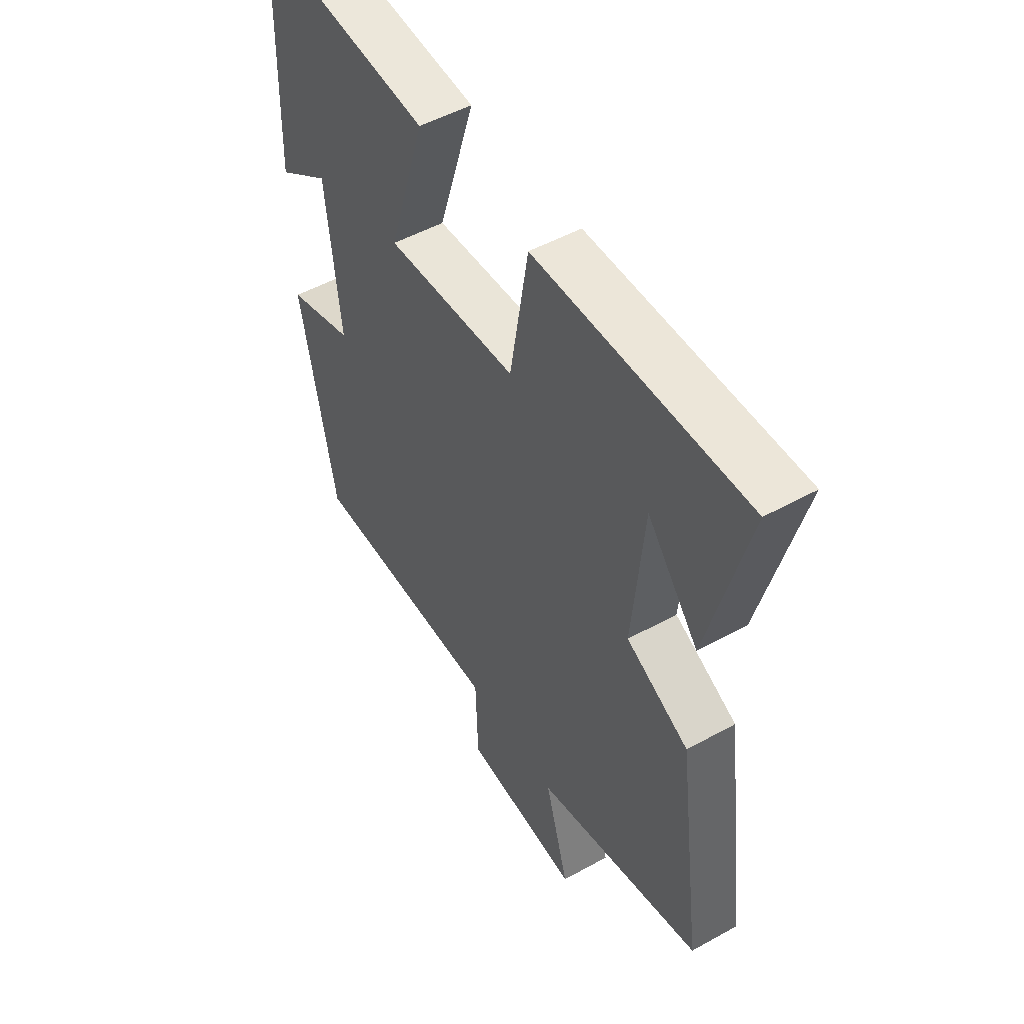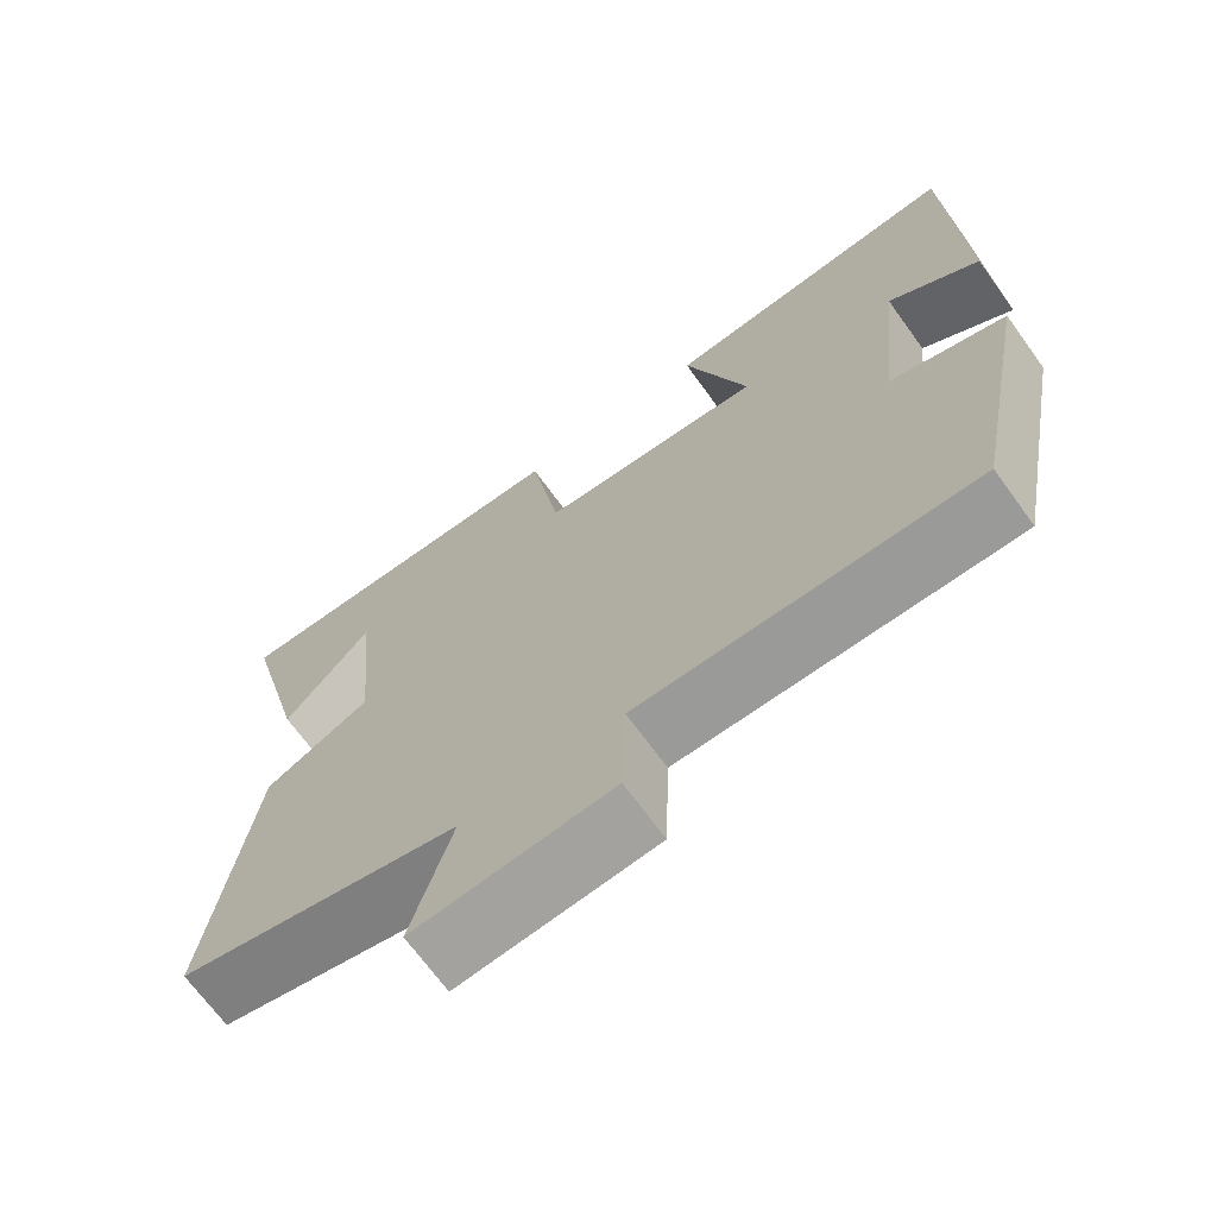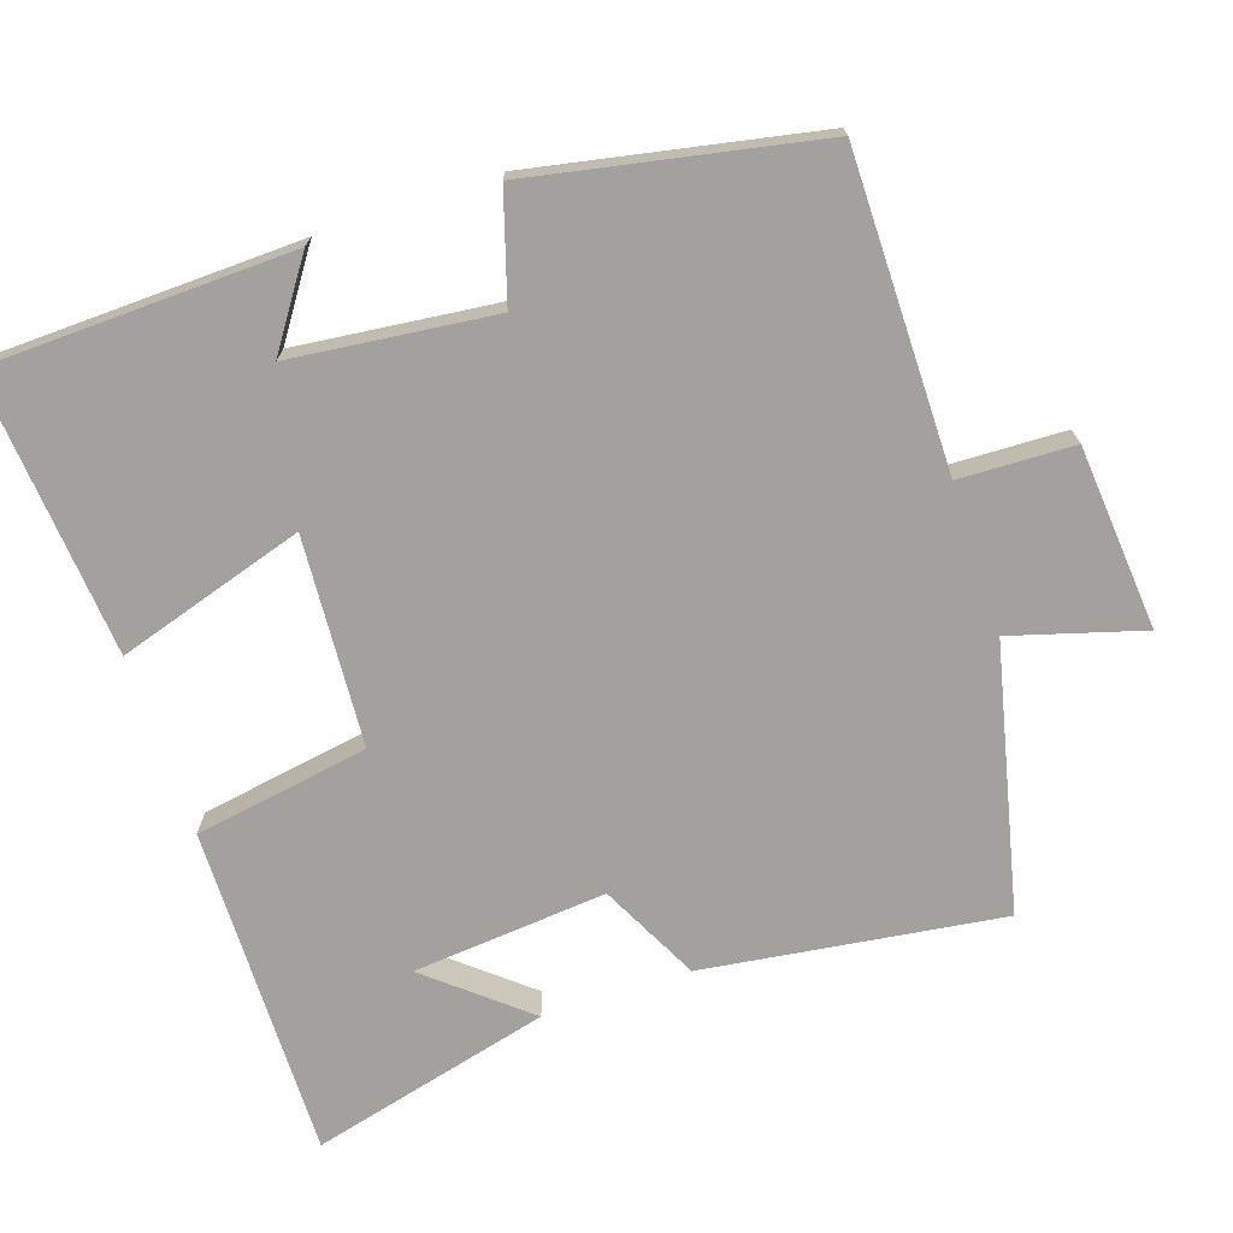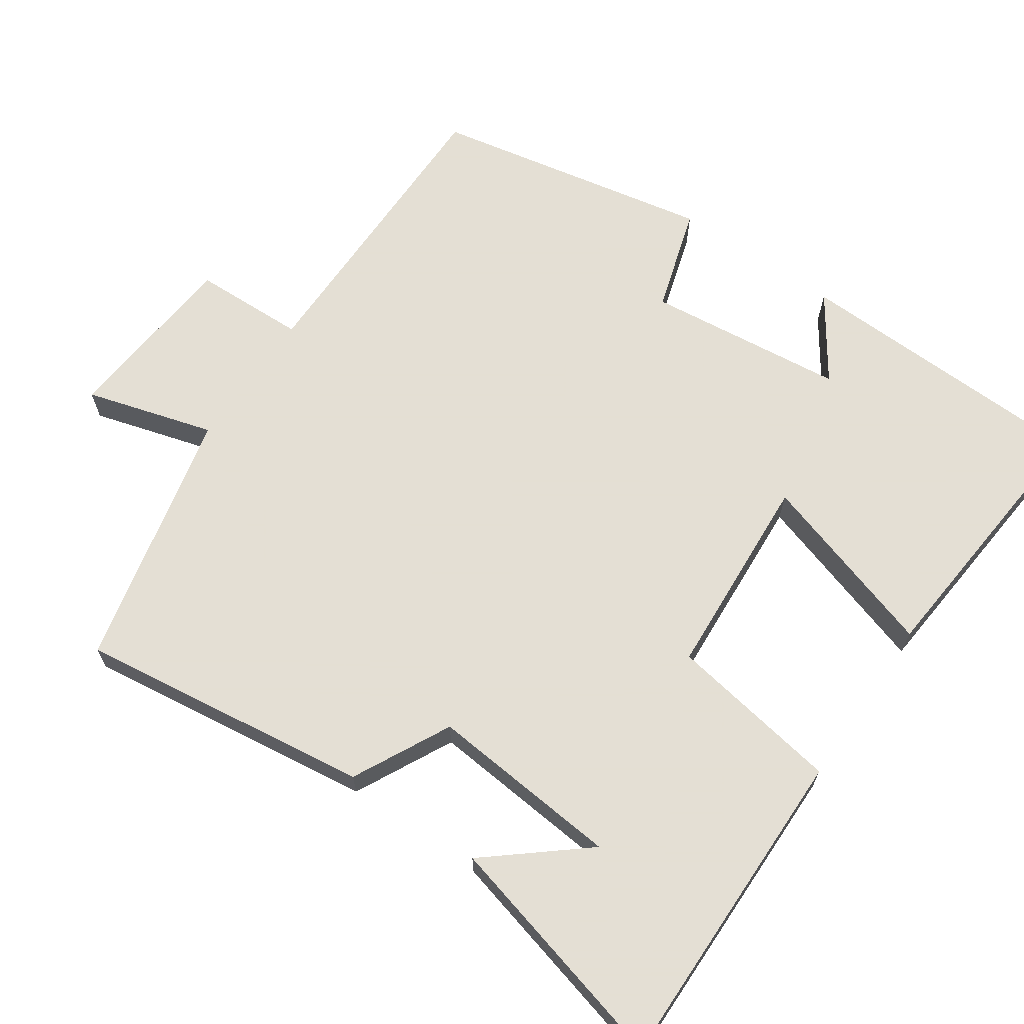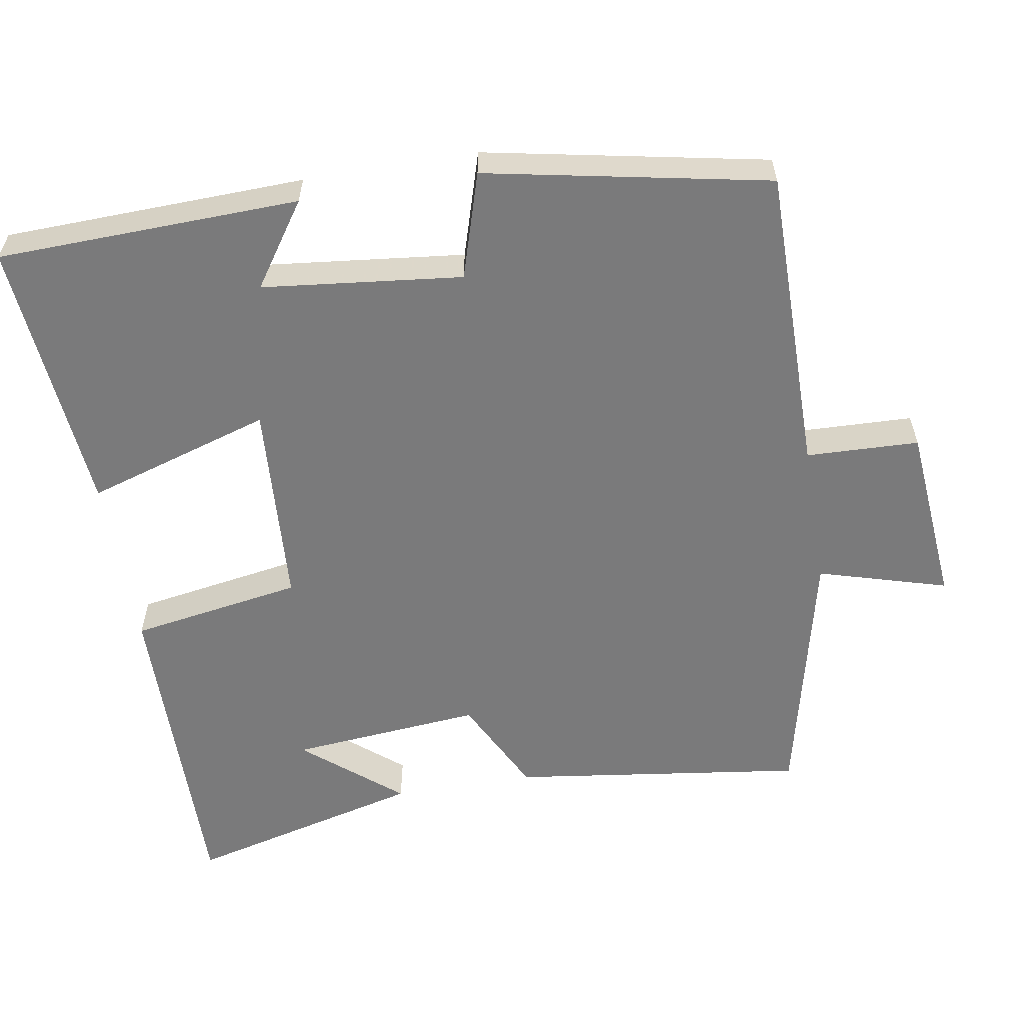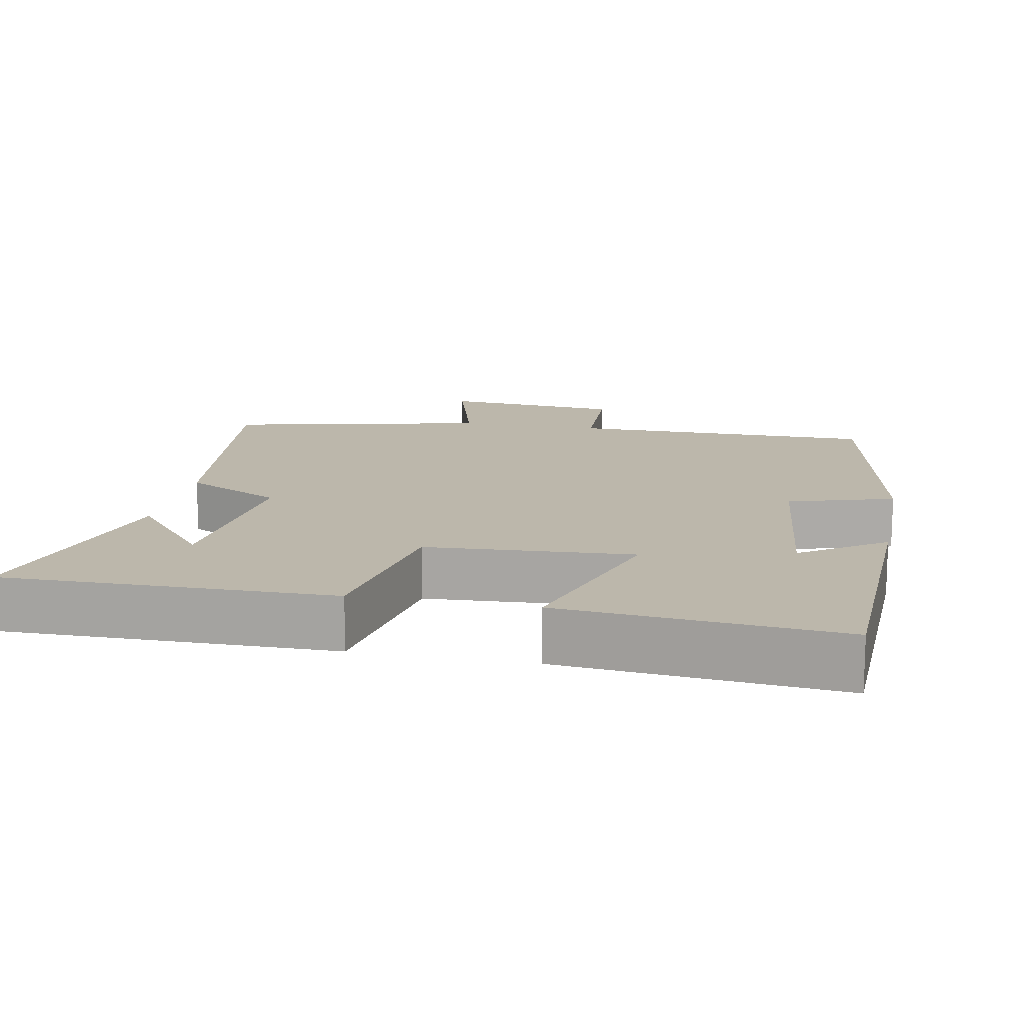
<metadata>
{"format":"obj","ext":"obj","renderer":"f3d","projection":"perspective","resolution":1024,"background":"white","views":[{"elev":50.5,"azim":-121.2,"up":"+Z"},{"elev":-69.2,"azim":35.9,"up":"+Z"},{"elev":-72.0,"azim":108.4,"up":"+Y"},{"elev":66.3,"azim":-55.4,"up":"+Y"},{"elev":-58.1,"azim":99.5,"up":"+Y"},{"elev":14.4,"azim":11.2,"up":"+Y"}]}
</metadata>
<code>
v 0.487 0.07 0.534
v 0.5 0.07 0.122
v 0.386 0.07 0.2
v 0.356 0.07 -0.072
v 0.5 0.07 -0.116
v 0.425 0.07 -0.5
v 0.004 0.07 -0.5
v -0.001 0.07 -0.654
v -0.249 0.07 -0.676
v -0.198 0.07 -0.5
v -0.554 0.07 -0.418
v -0.5 0.07 -0.017
v -0.367 0.07 0.05
v -0.391 0.07 0.312
v -0.5 0.07 0.181
v -0.583 0.07 0.505
v -0.134 0.07 0.5
v -0.095 0.07 0.265
v 0.187 0.07 0.247
v 0.108 0.07 0.5
v 0.487 0 0.534
v 0.5 0 0.122
v 0.386 0 0.2
v 0.356 0 -0.072
v 0.5 0 -0.116
v 0.425 0 -0.5
v 0.004 0 -0.5
v -0.001 0 -0.654
v -0.249 0 -0.676
v -0.198 0 -0.5
v -0.554 0 -0.418
v -0.5 0 -0.017
v -0.367 0 0.05
v -0.391 0 0.312
v -0.5 0 0.181
v -0.583 0 0.505
v -0.134 0 0.5
v -0.095 0 0.265
v 0.187 0 0.247
v 0.108 0 0.5
f 19 20 1
f 16 17 18
f 14 15 16
f 14 16 18
f 13 14 18
f 10 11 12 13
f 10 13 18 19
f 7 8 9 10
f 4 5 6 7
f 3 4 7 10
f 1 2 3
f 1 3 10 19
f 21 40 39
f 38 37 36
f 36 35 34
f 38 36 34
f 38 34 33
f 33 32 31 30
f 39 38 33 30
f 30 29 28 27
f 27 26 25 24
f 30 27 24 23
f 23 22 21
f 39 30 23 21
f 1 21 22 2
f 2 22 23 3
f 3 23 24 4
f 4 24 25 5
f 5 25 26 6
f 6 26 27 7
f 7 27 28 8
f 8 28 29 9
f 9 29 30 10
f 10 30 31 11
f 11 31 32 12
f 12 32 33 13
f 13 33 34 14
f 14 34 35 15
f 15 35 36 16
f 16 36 37 17
f 17 37 38 18
f 18 38 39 19
f 19 39 40 20
f 20 40 21 1

</code>
